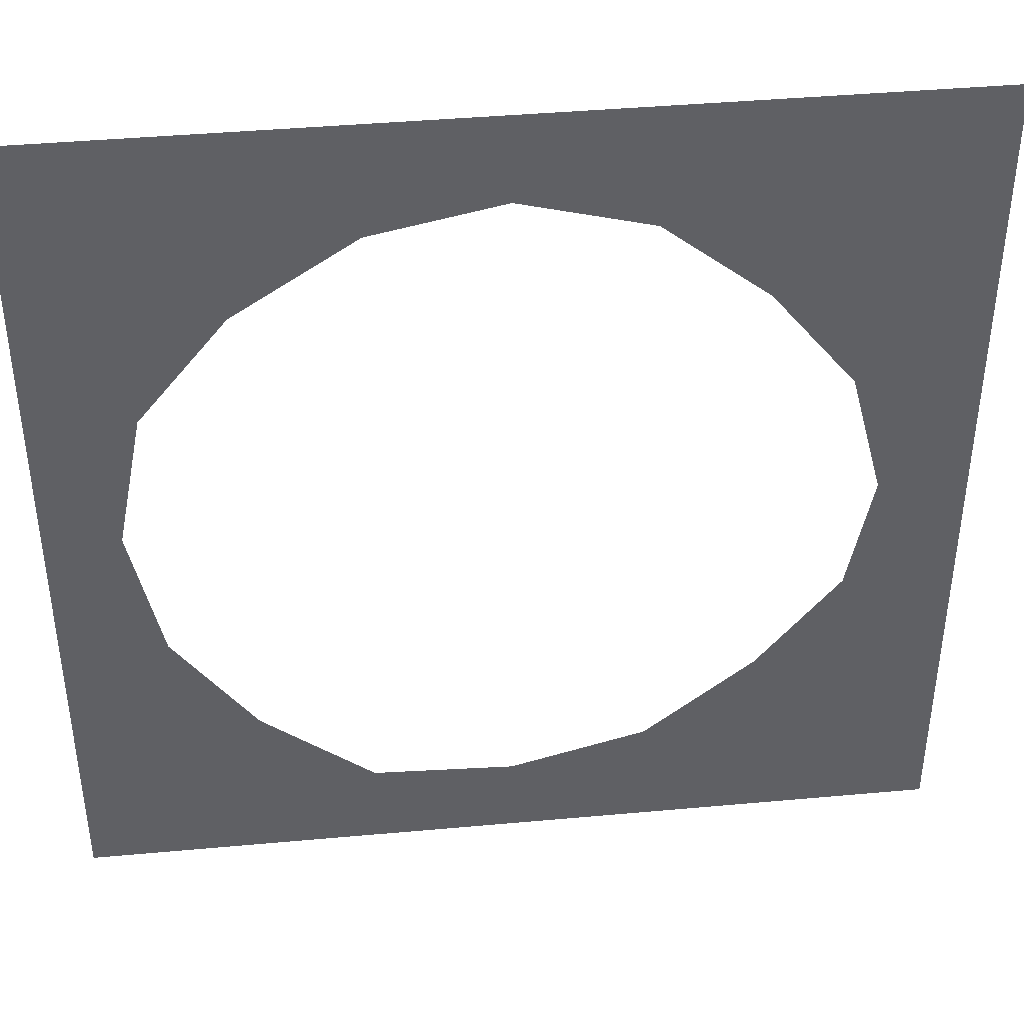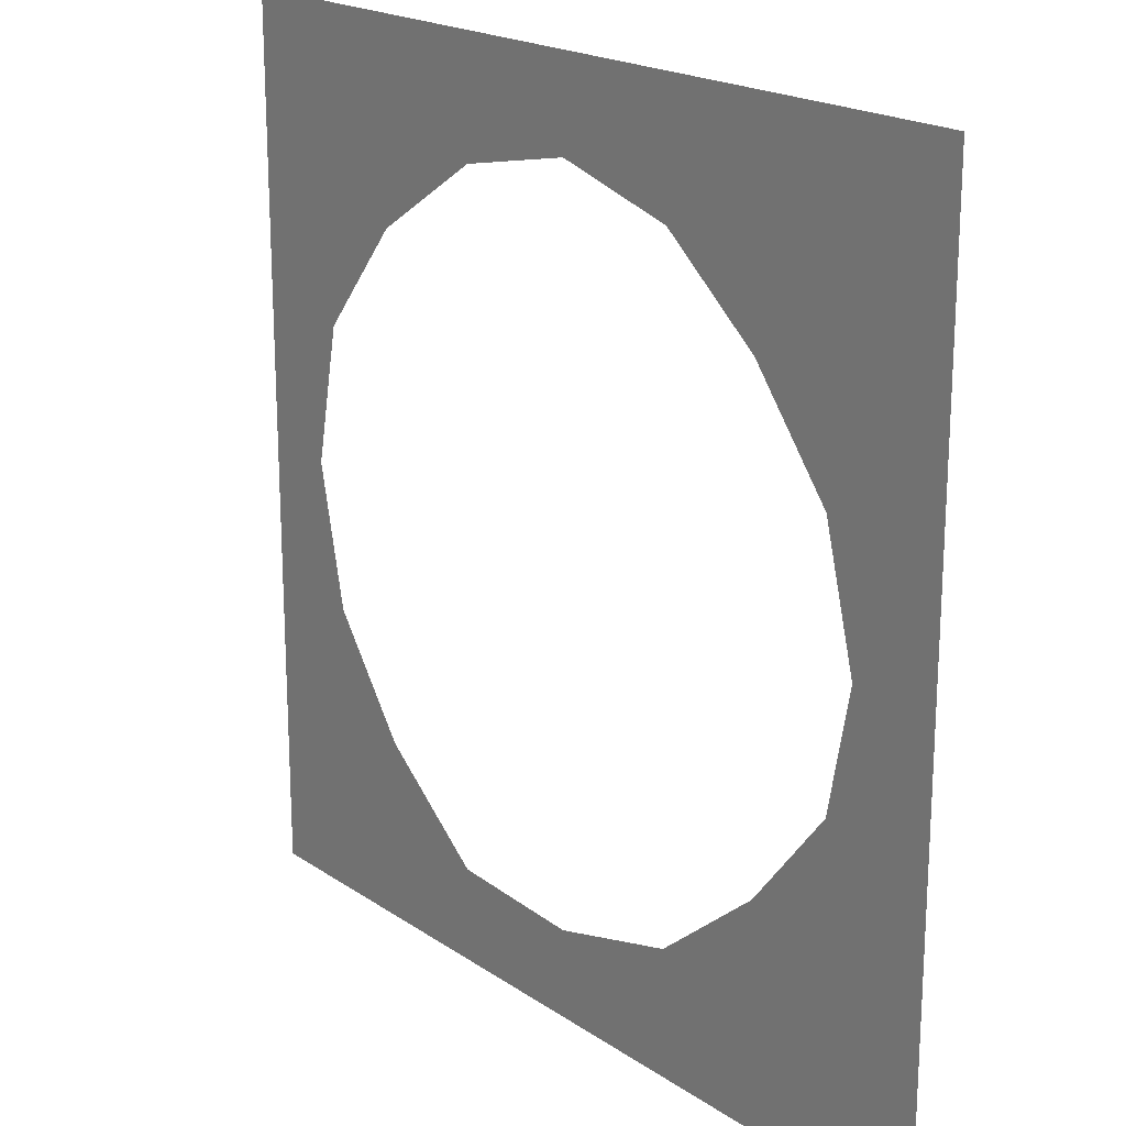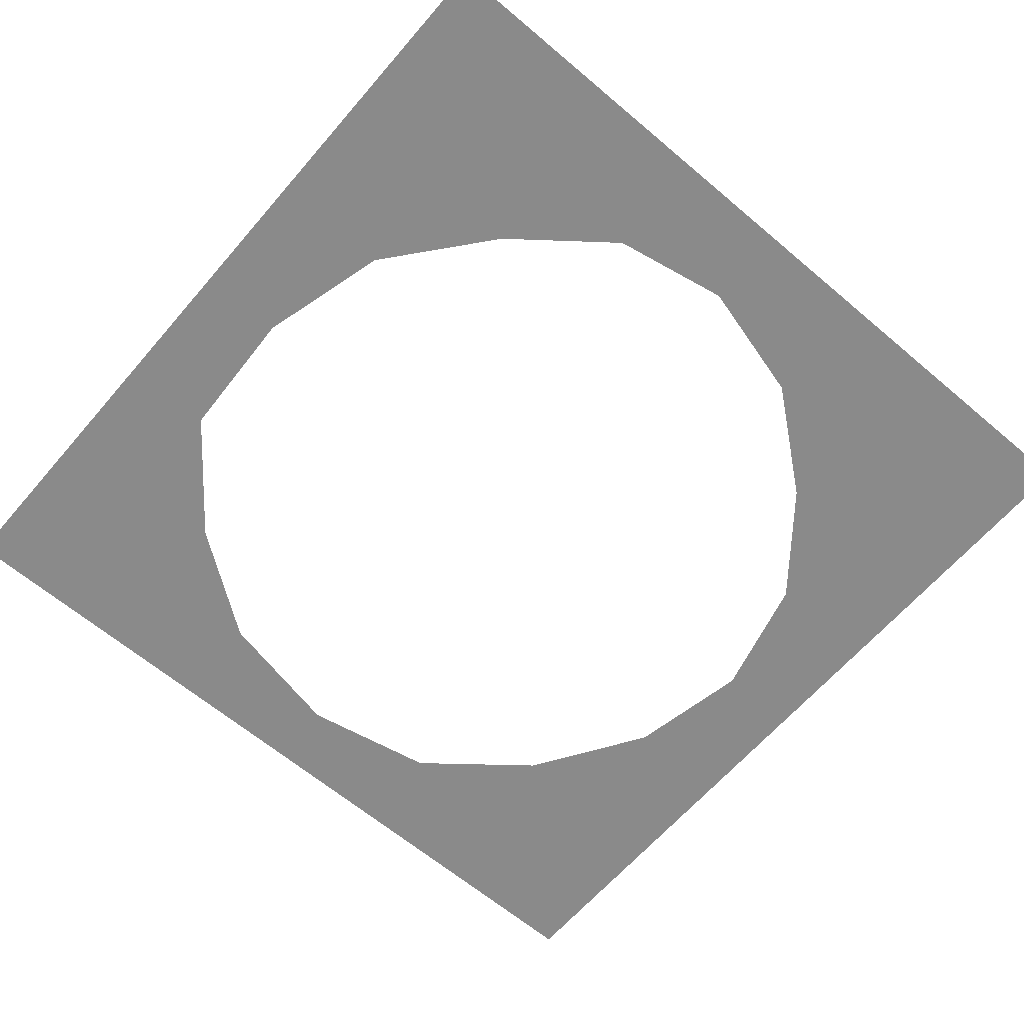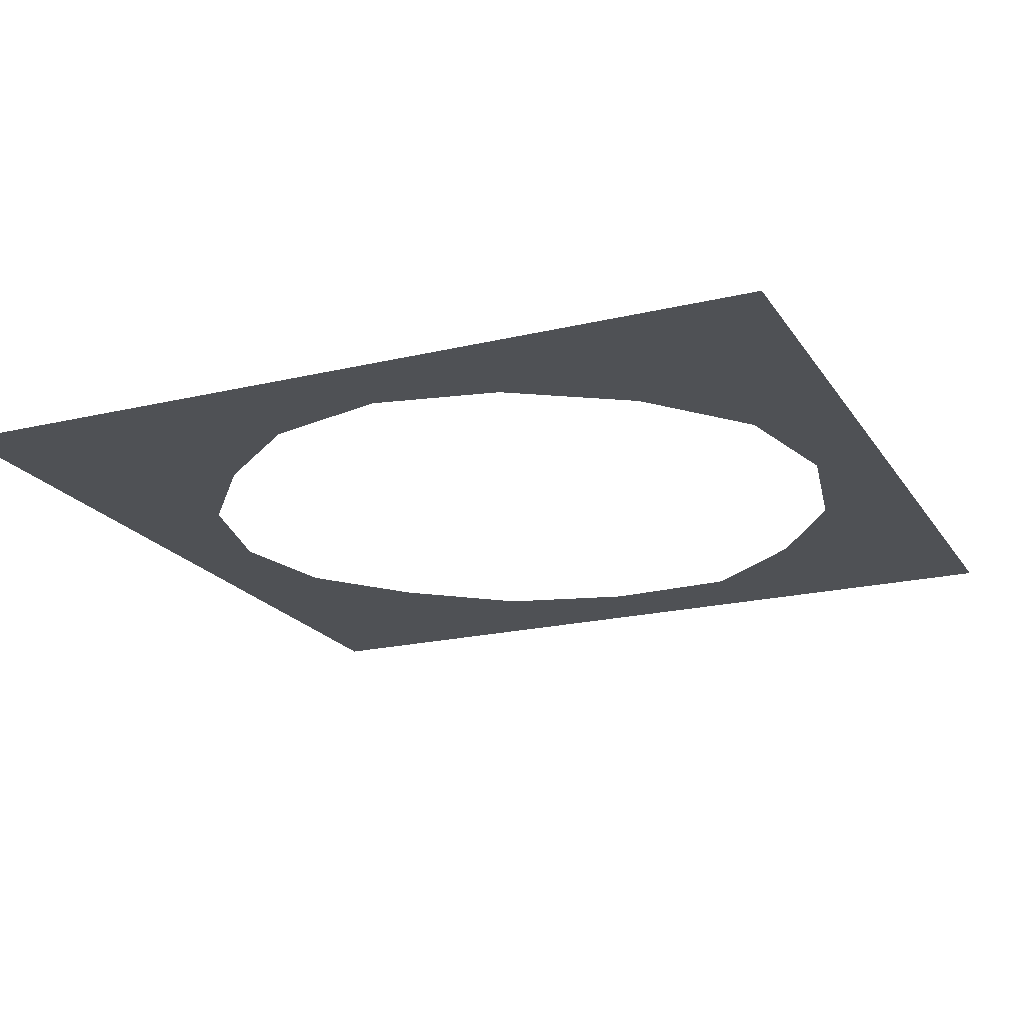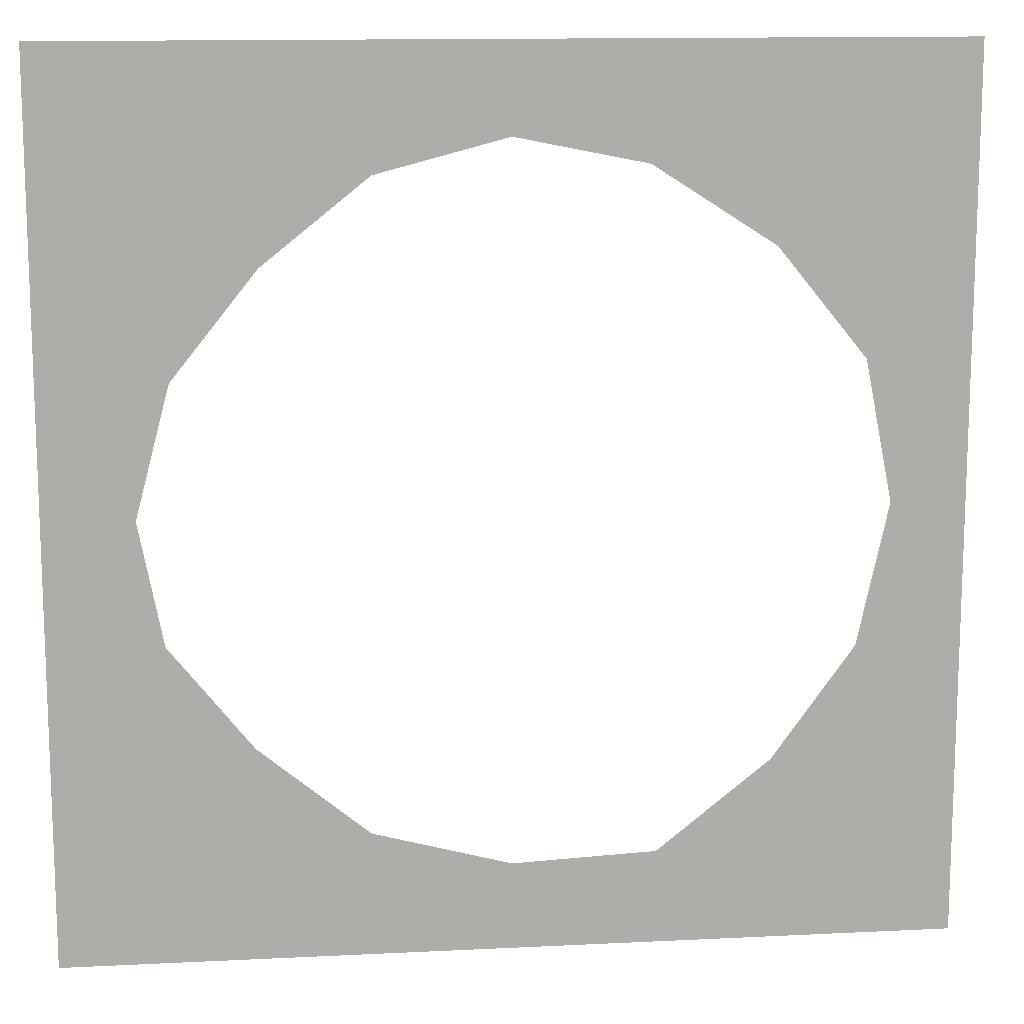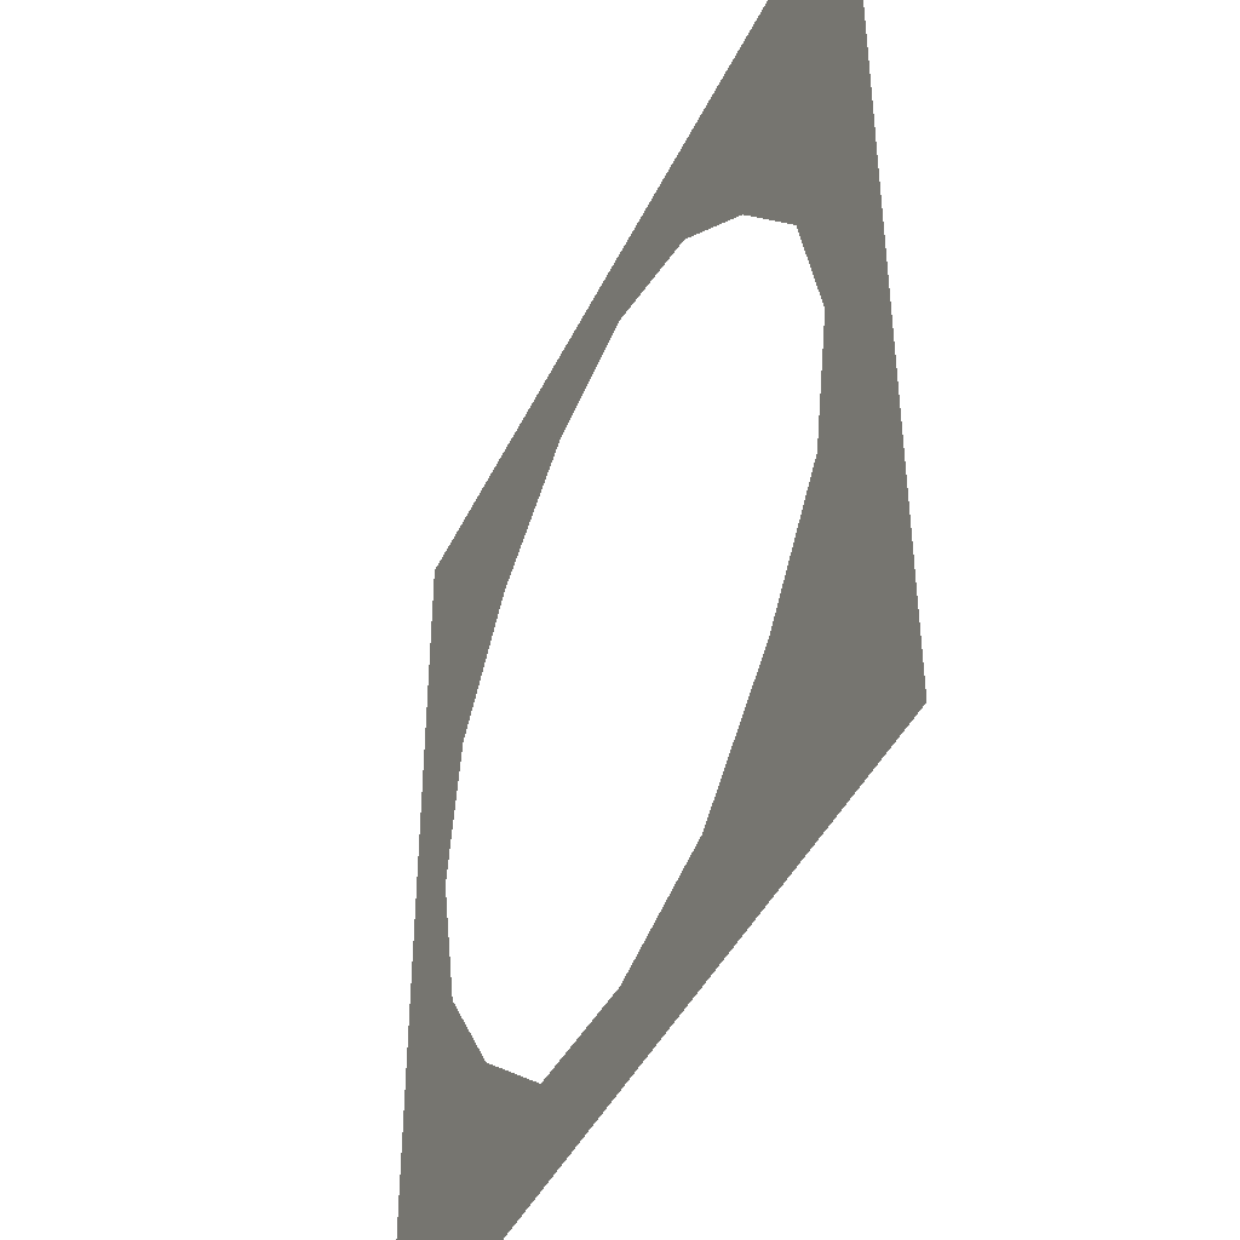
<metadata>
{"format":"obj","ext":"obj","renderer":"f3d","projection":"perspective","resolution":1024,"background":"white","views":[{"elev":41.5,"azim":173.7,"up":"+Z"},{"elev":19.8,"azim":-129.1,"up":"+Z"},{"elev":-63.5,"azim":-130.6,"up":"+Y"},{"elev":-20.1,"azim":23.8,"up":"+Y"},{"elev":13.0,"azim":-6.5,"up":"+Z"},{"elev":-43.0,"azim":-114.2,"up":"+Z"}]}
</metadata>
<code>
g default
v -400 -6.5e-05 400
v 400 -6.5e-05 400
v -400 6.5e-05 -400
v 400 6.5e-05 -400
v 0 -6.5e-05 400
v 400 0 0
v 0 6.5e-05 -400
v -400 0 0
v 332.7 0 0
v 0 -5.2e-05 320
v 0 5.2e-05 -320
v -320 0 0
v 227.5 -3.5e-05 225.7
v 231.3 3.5e-05 -231.6
v -223.7 3.3e-05 -205.2
v -212.5 -3.5e-05 213
v 117.6 -4.8e-05 296.3
v 307.5 -1.9e-05 127.3
v 305.1 1.9e-05 -128.9
v 129.1 4.8e-05 -313.8
v -124.1 4.7e-05 -286.8
v -298.4 1.8e-05 -111.2
v -288.9 -1.9e-05 117.6
v -117.3 -4.7e-05 289.2
g waterplane_low:Mesh
f 1 16 23
f 2 13 17
f 19 4 14
f 12 22 3 8
f 2 17 10 5
f 2 6 9 18
f 2 18 13
f 6 4 19 9
f 20 4 7 11
f 14 4 20
f 3 21 11 7
f 3 15 21
f 3 22 15
f 1 23 12 8
f 5 10 24 1
f 1 24 16

</code>
